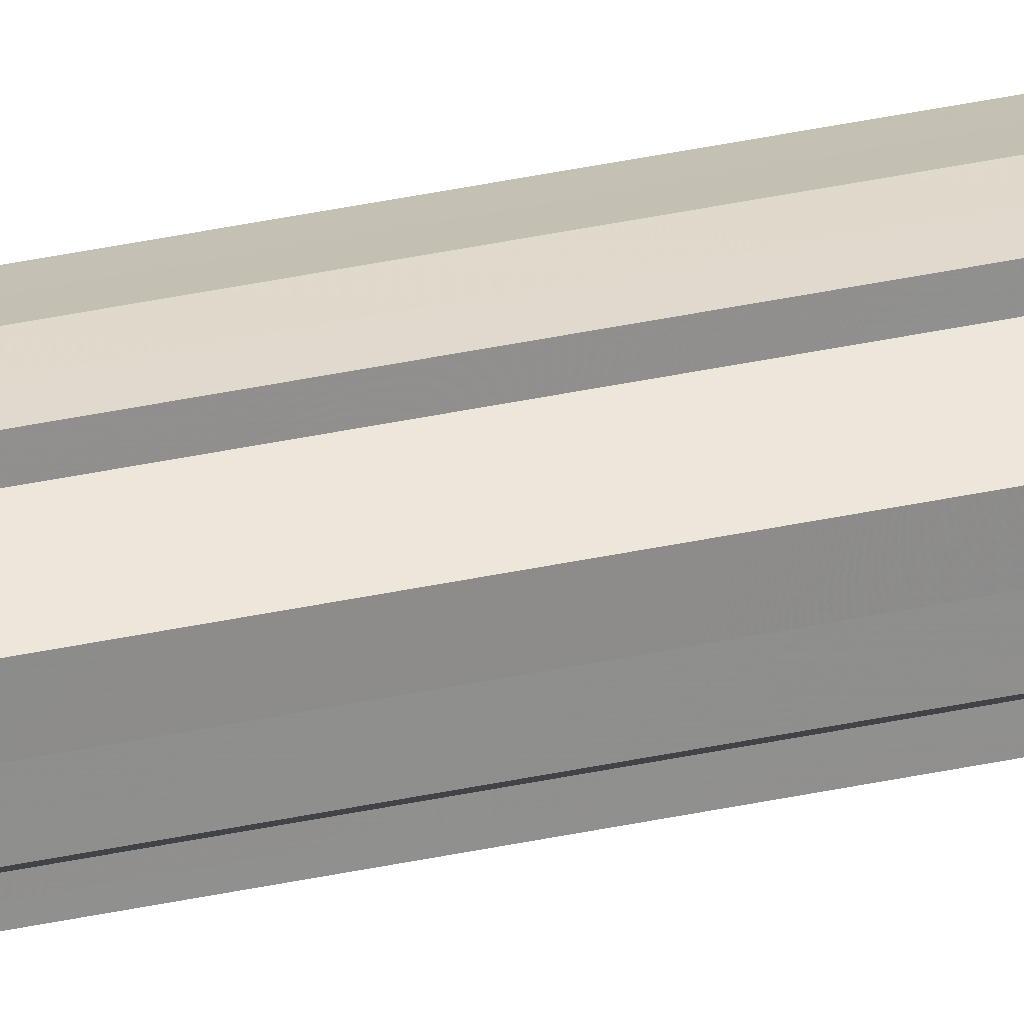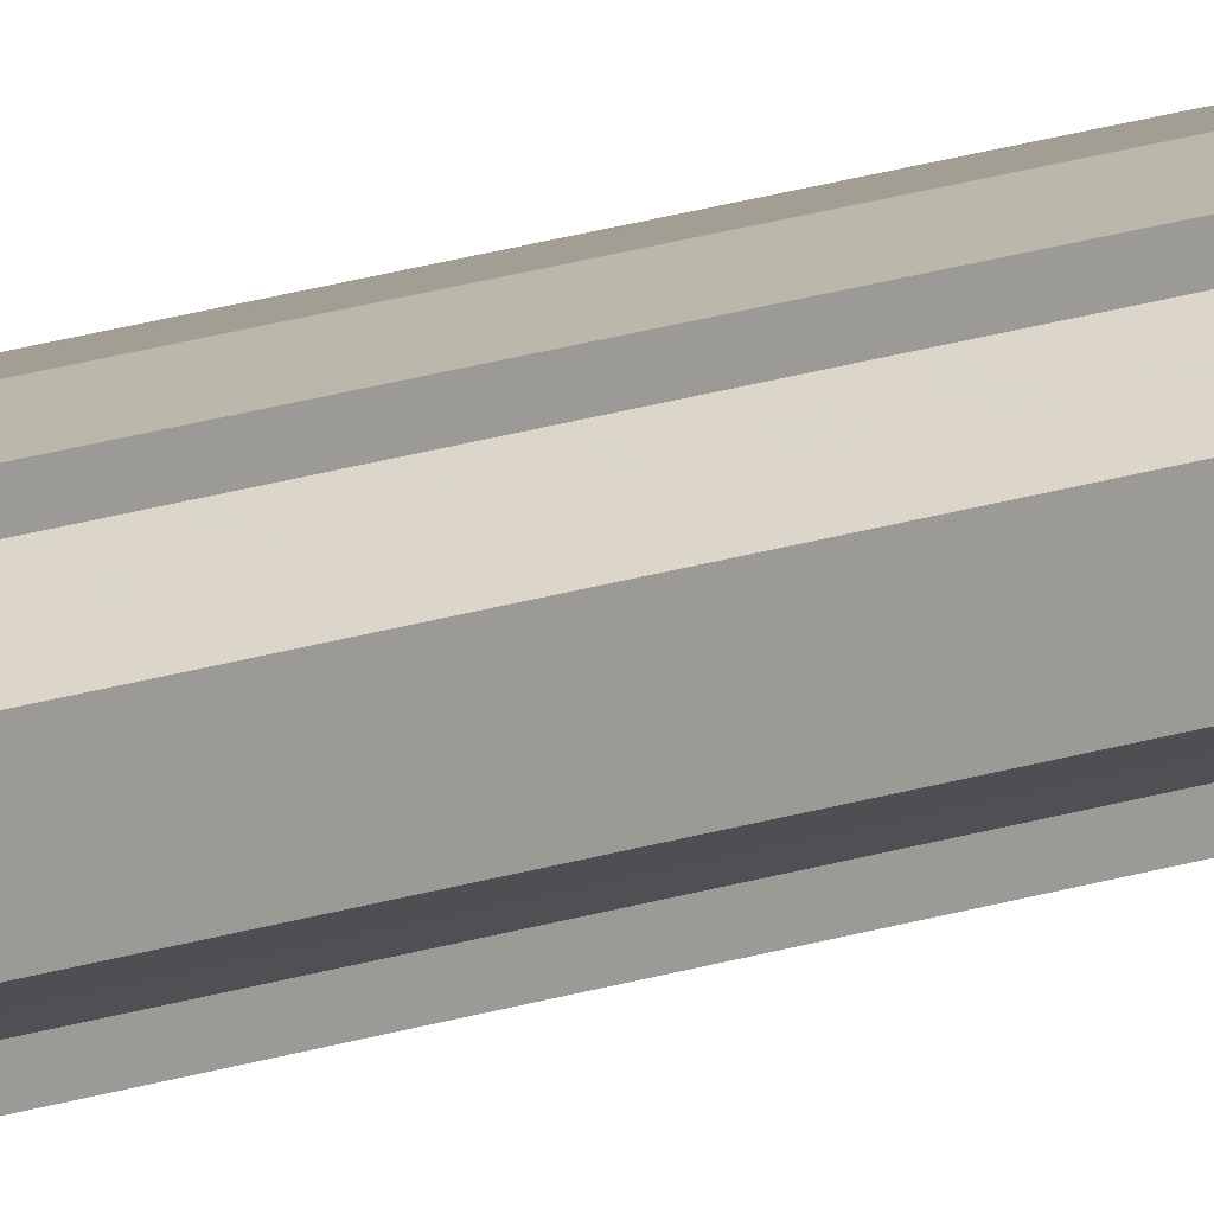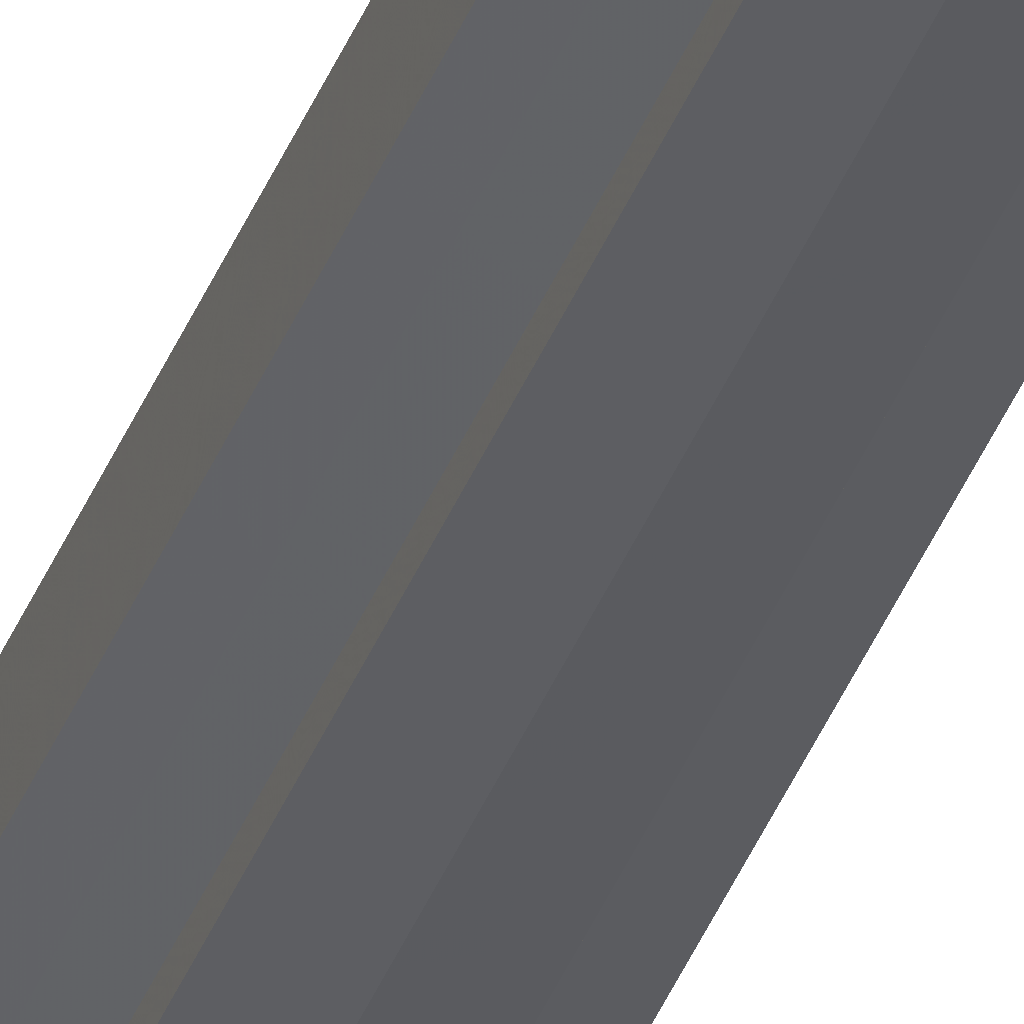
<metadata>
{"format":"obj","ext":"obj","renderer":"f3d","projection":"perspective","resolution":1024,"background":"white","views":[{"elev":25.2,"azim":68.4,"up":"+Z"},{"elev":9.2,"azim":37.5,"up":"+Z"},{"elev":-37.2,"azim":160.9,"up":"+Z"}]}
</metadata>
<code>
o 17692
v 2208 1871 13.3
v 2208 1871 13.3
v 2208 1868 13.3
v 2208 1871 13.3
v 2208 1868 13.3
v 2208 1871 13.3
v 2208 1868 13.3
v 2208 1871 13.3
v 2208 1868 13.3
v 2208 1871 13.32
v 2208 1871 13.3
v 2208 1871 13.3
v 2208 1871 13.31
v 2208 1871 13.32
v 2208 1871 13.32
v 2208 1871 13.33
v 2208 1871 13.3
v 2208 1871 13.33
v 2208 1868 13.3
v 2208 1868 13.3
v 2208 1871 13.3
v 2208 1868 13.31
v 2208 1871 13.3
v 2208 1871 13.31
v 2208 1868 13.32
v 2208 1871 13.31
v 2208 1871 13.32
v 2208 1868 13.32
v 2208 1871 13.32
v 2208 1871 13.32
v 2208 1868 13.33
v 2208 1871 13.32
v 2208 1871 13.33
v 2208 1868 13.33
v 2208 1871 13.33
v 2208 1871 13.33
v 2208 1871 13.33
v 2208 1868 13.33
v 2208 1868 13.33
v 2208 1871 13.33
v 2208 1871 13.33
v 2208 1868 13.33
v 2208 1871 13.33
v 2208 1871 13.32
v 2208 1868 13.33
v 2208 1871 13.33
v 2208 1871 13.33
v 2208 1871 13.33
v 2208 1868 13.33
v 2208 1871 13.32
v 2208 1868 13.32
v 2208 1871 13.31
v 2208 1868 13.32
v 2208 1871 13.3
v 2208 1868 13.31
v 2208 1871 13.3
v 2208 1868 13.3
v 2208 1871 13.3
v 2208 1871 13.3
v 2208 1868 13.3
v 2208 1871 13.31
v 2208 1868 13.3
v 2208 1871 13.3
v 2208 1868 13.3
v 2208 1871 13.32
v 2208 1868 13.31
v 2208 1871 13.32
v 2208 1868 13.32
v 2208 1871 13.31
v 2208 1868 13.31
v 2208 1871 13.33
v 2208 1868 13.32
v 2208 1871 13.33
v 2208 1868 13.33
v 2208 1871 13.32
v 2208 1868 13.32
v 2208 1871 13.32
v 2208 1868 13.32
v 2208 1871 13.33
v 2208 1868 13.33
v 2208 1868 13.33
v 2208 1868 13.32
v 2208 1868 13.3
v 2208 1868 13.3
v 2208 1868 13.3
v 2208 1868 13.3
v 2208 1868 13.3
v 2208 1868 13.31
v 2208 1868 13.31
v 2208 1868 13.32
v 2208 1868 13.32
v 2208 1868 13.32
v 2208 1868 13.32
v 2208 1868 13.33
v 2208 1868 13.33
v 2208 1868 13.33
v 2208 1868 13.33
v 2208 1868 13.33
f 1 2 3
f 4 1 5
f 5 6 7
f 7 8 9
f 10 8 11
f 10 12 8
f 10 13 12
f 10 14 13
f 10 15 14
f 10 16 15
f 10 11 17
f 10 18 16
f 19 17 20
f 10 17 21
f 22 23 19
f 10 21 24
f 25 26 22
f 10 24 27
f 28 29 25
f 10 27 30
f 31 32 28
f 10 30 33
f 34 35 31
f 10 33 36
f 10 36 37
f 10 37 18
f 38 36 39
f 40 41 34
f 42 43 38
f 41 44 45
f 46 47 42
f 47 48 49
f 44 50 51
f 50 52 53
f 52 54 55
f 54 56 57
f 58 59 60
f 59 61 62
f 60 63 64
f 61 65 66
f 65 67 68
f 64 69 70
f 67 71 72
f 71 73 74
f 70 75 76
f 76 77 78
f 78 79 80
f 80 18 81
f 82 83 84
f 82 85 83
f 82 84 86
f 82 87 85
f 82 86 88
f 82 89 87
f 82 88 90
f 82 91 89
f 82 90 92
f 82 93 91
f 82 92 94
f 82 95 93
f 82 94 96
f 82 97 95
f 82 96 98
f 82 98 97

</code>
